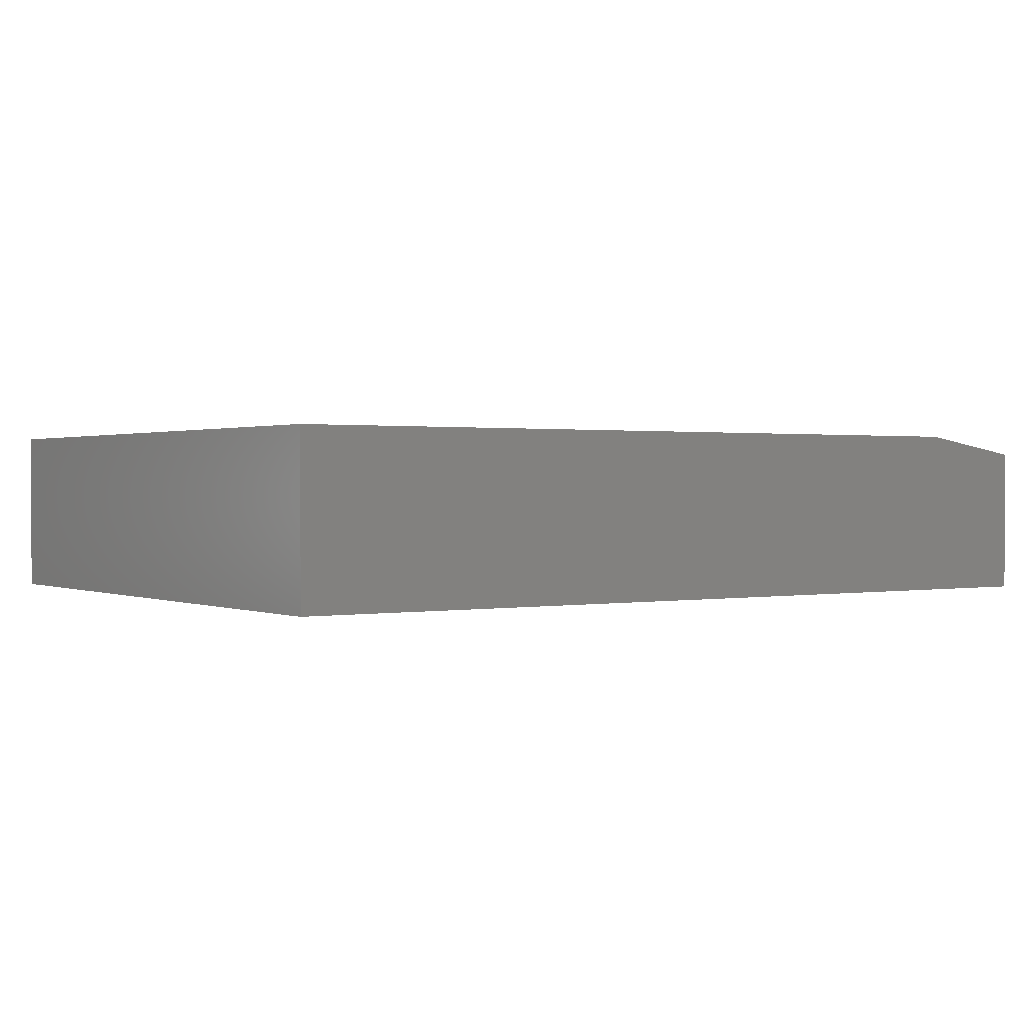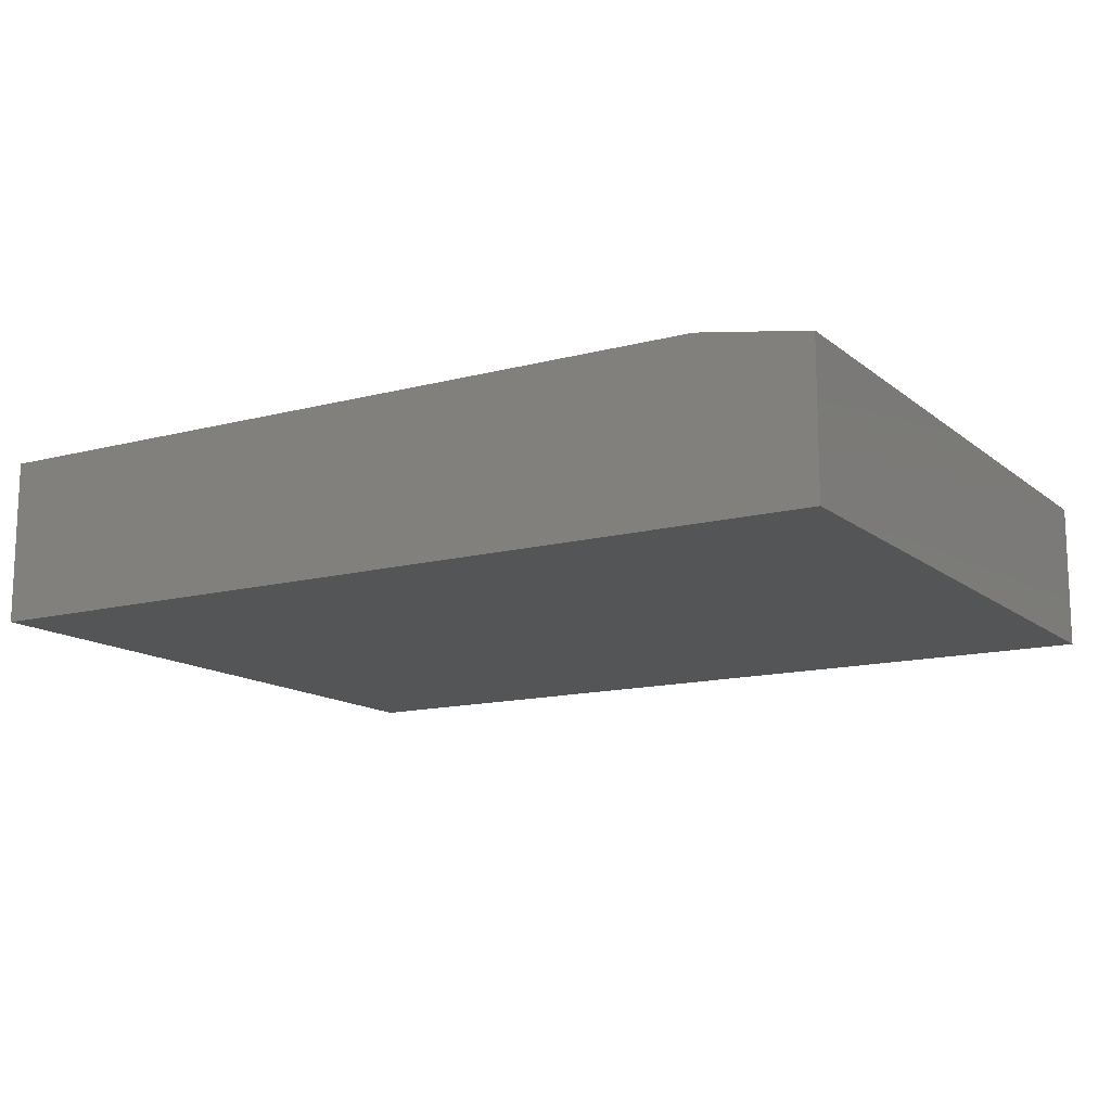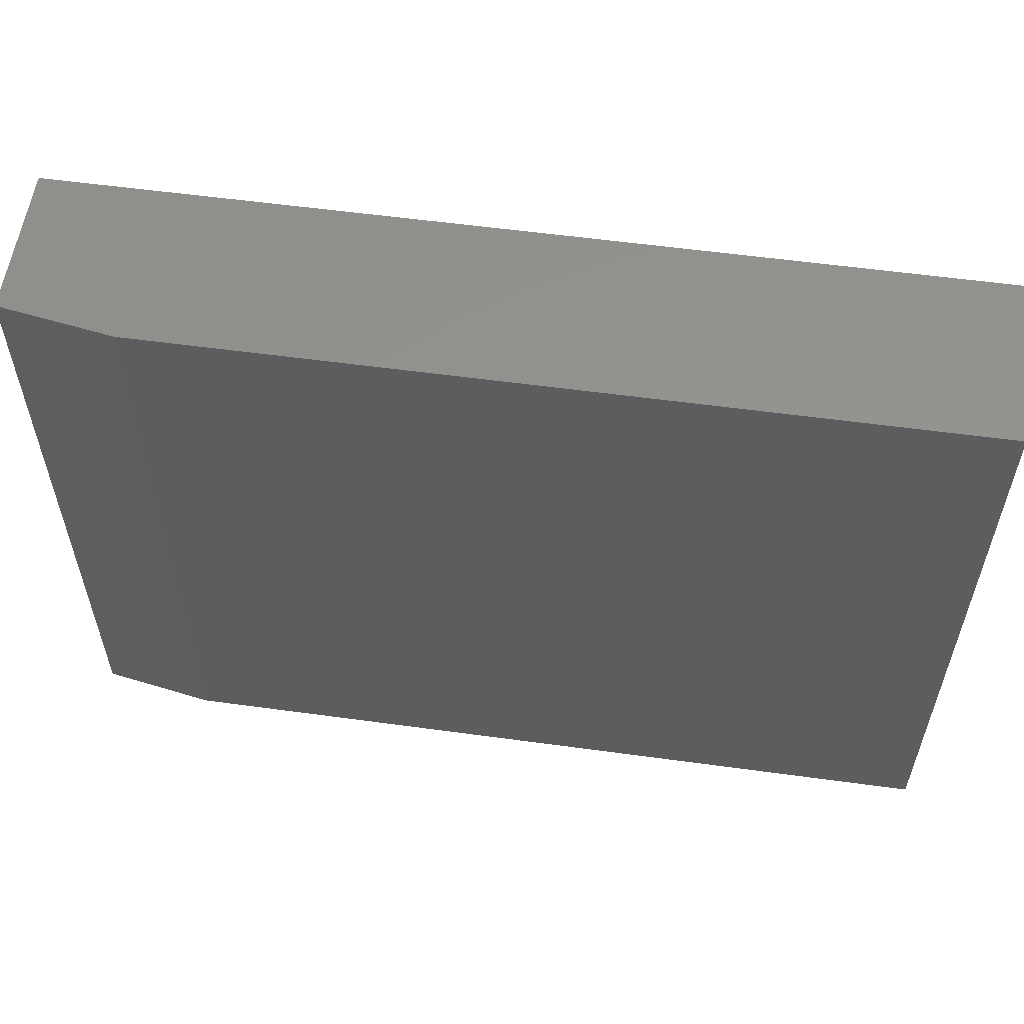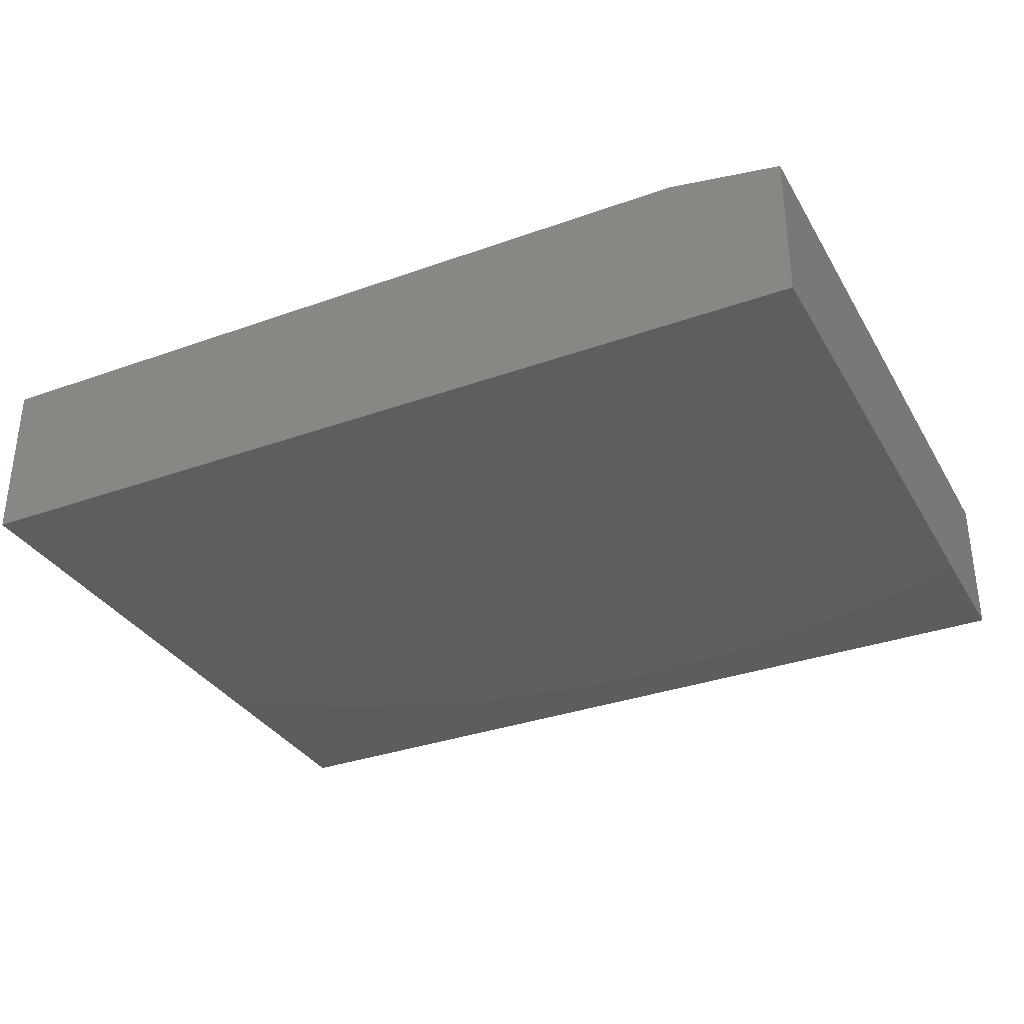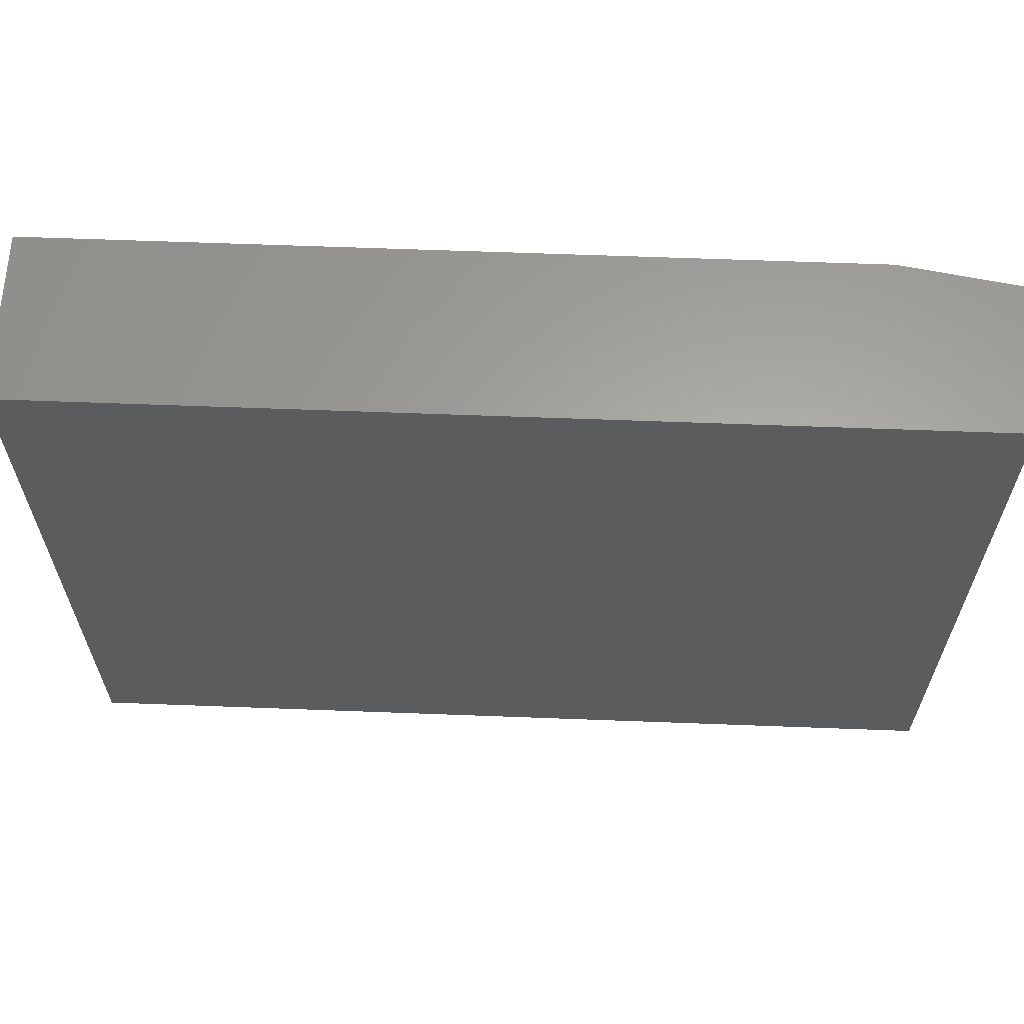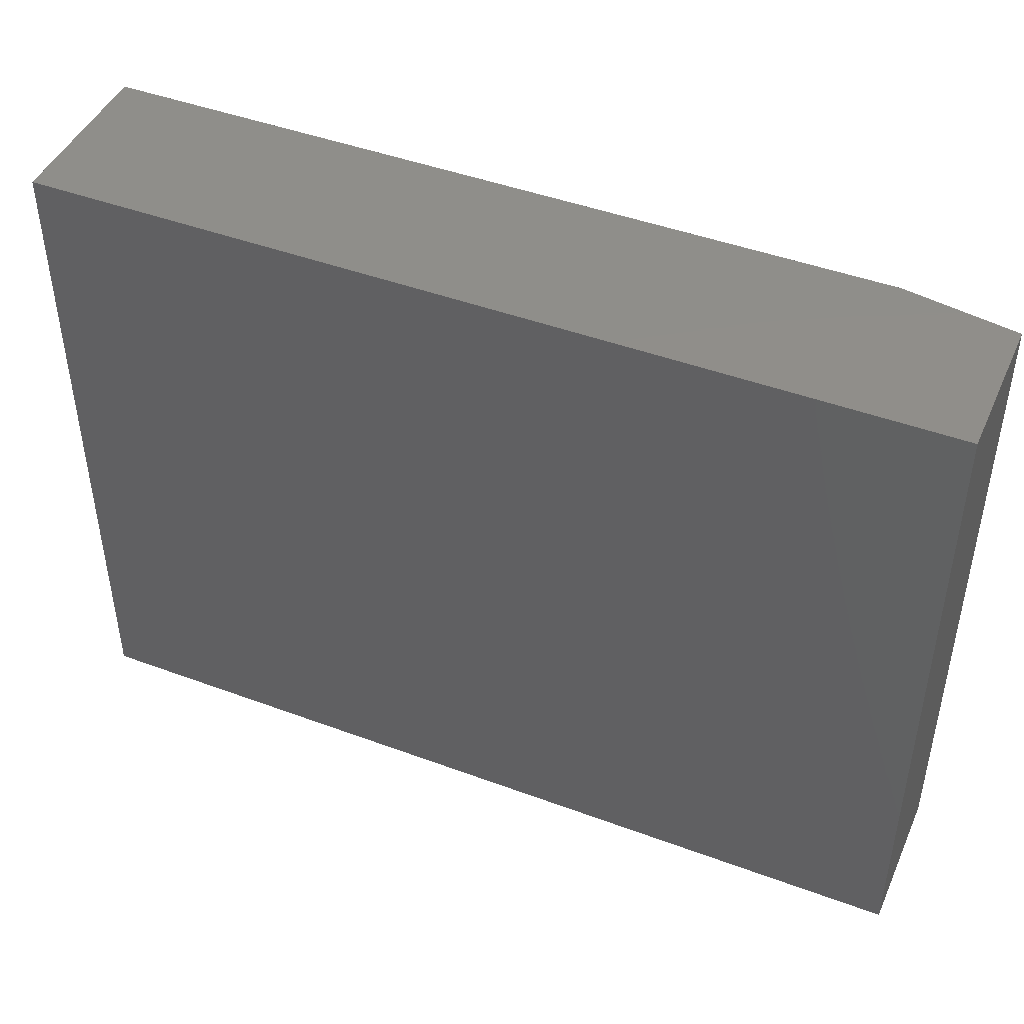
<metadata>
{"format":"stl","ext":"stl","renderer":"f3d","projection":"perspective","resolution":1024,"background":"white","views":[{"elev":0.8,"azim":-34.0,"up":"+Y"},{"elev":-13.6,"azim":30.8,"up":"+Y"},{"elev":57.1,"azim":-171.9,"up":"+Z"},{"elev":-33.3,"azim":26.2,"up":"+Y"},{"elev":62.3,"azim":2.2,"up":"+Z"},{"elev":45.3,"azim":23.2,"up":"+Z"}]}
</metadata>
<code>
# stl→obj: 10 verts, 16 faces
v 0 0 0
v 3.432e-17 0 0.5605
v 0.6562 0 -4.018e-17
v 0.6562 0 0.5605
v 3.432e-17 -0.1406 0.5605
v 0.75 -0.1406 0.5605
v 0.75 -0.01562 0.5605
v 0.75 -0.1406 -4.592e-17
v 0.75 -0.01562 -4.592e-17
v 0 -0.1406 0
f 1 2 3
f 3 2 4
f 2 5 4
f 4 5 6
f 4 6 7
f 8 9 6
f 6 9 7
f 10 1 8
f 8 1 3
f 8 3 9
f 9 3 7
f 7 3 4
f 10 8 5
f 5 8 6
f 5 2 10
f 10 2 1

</code>
